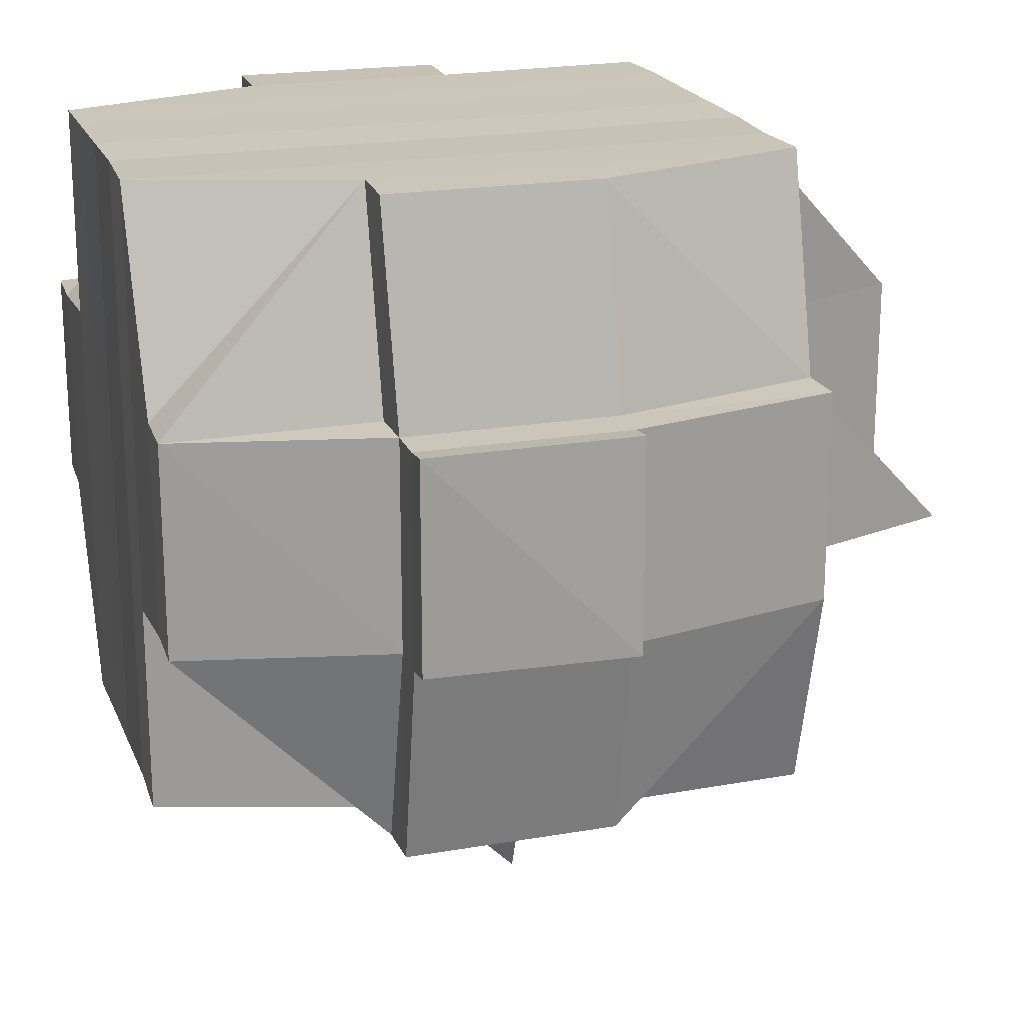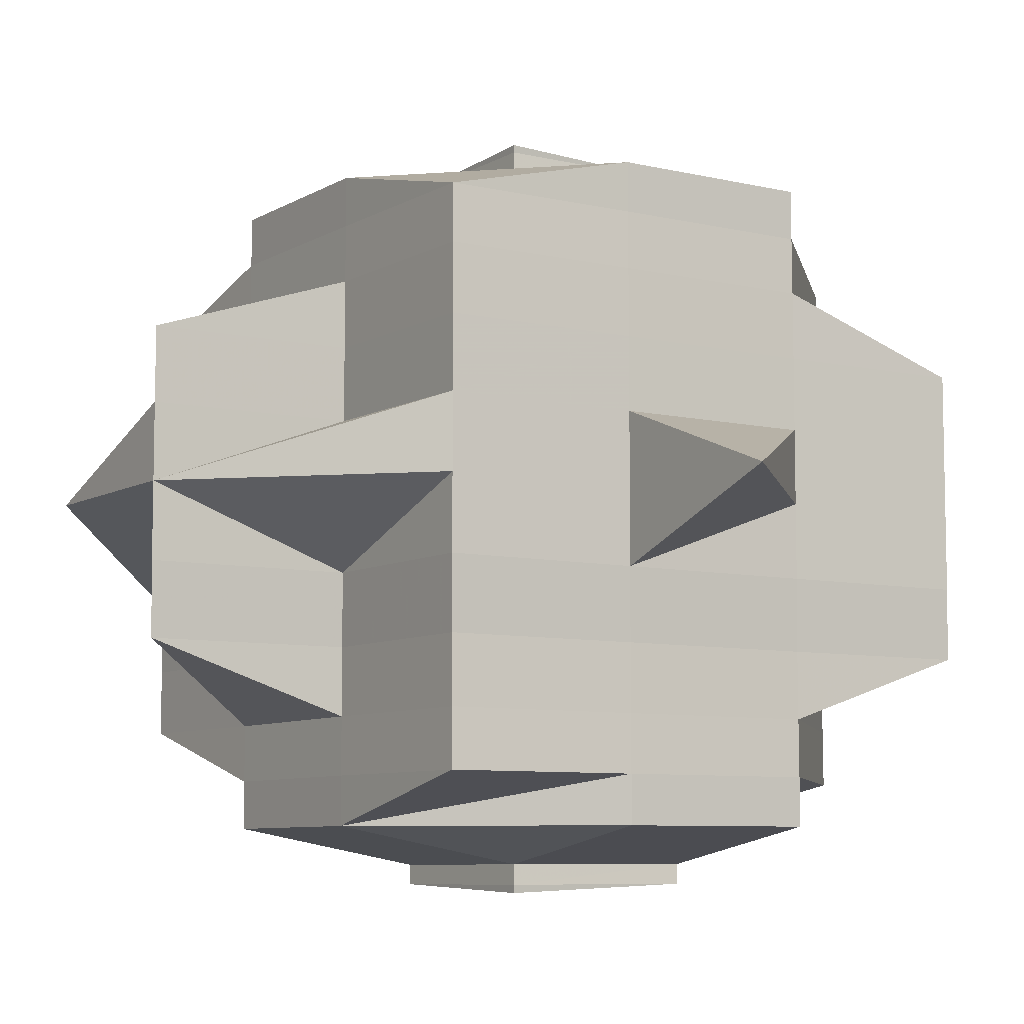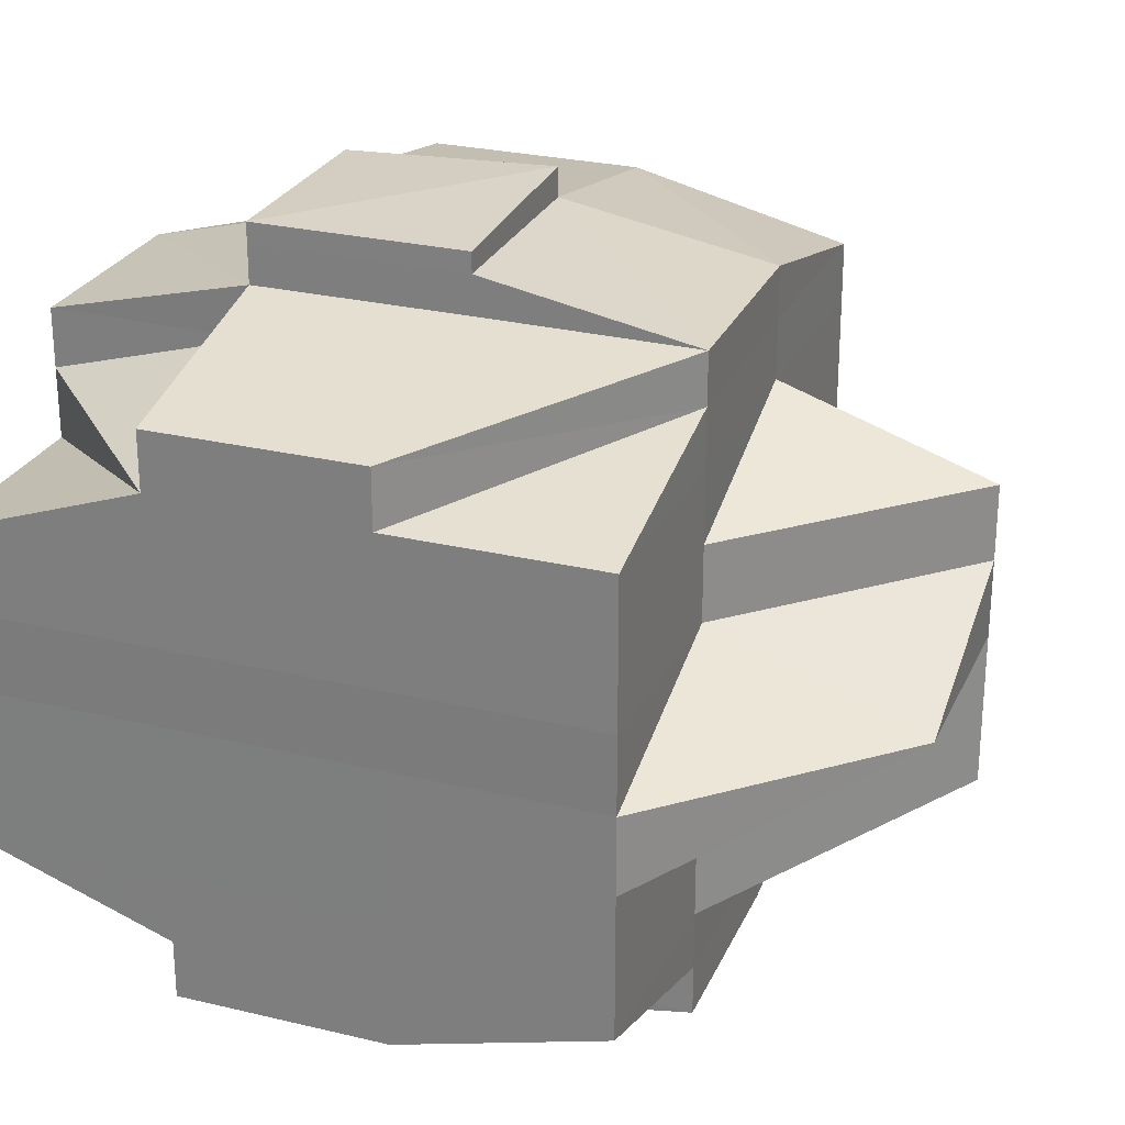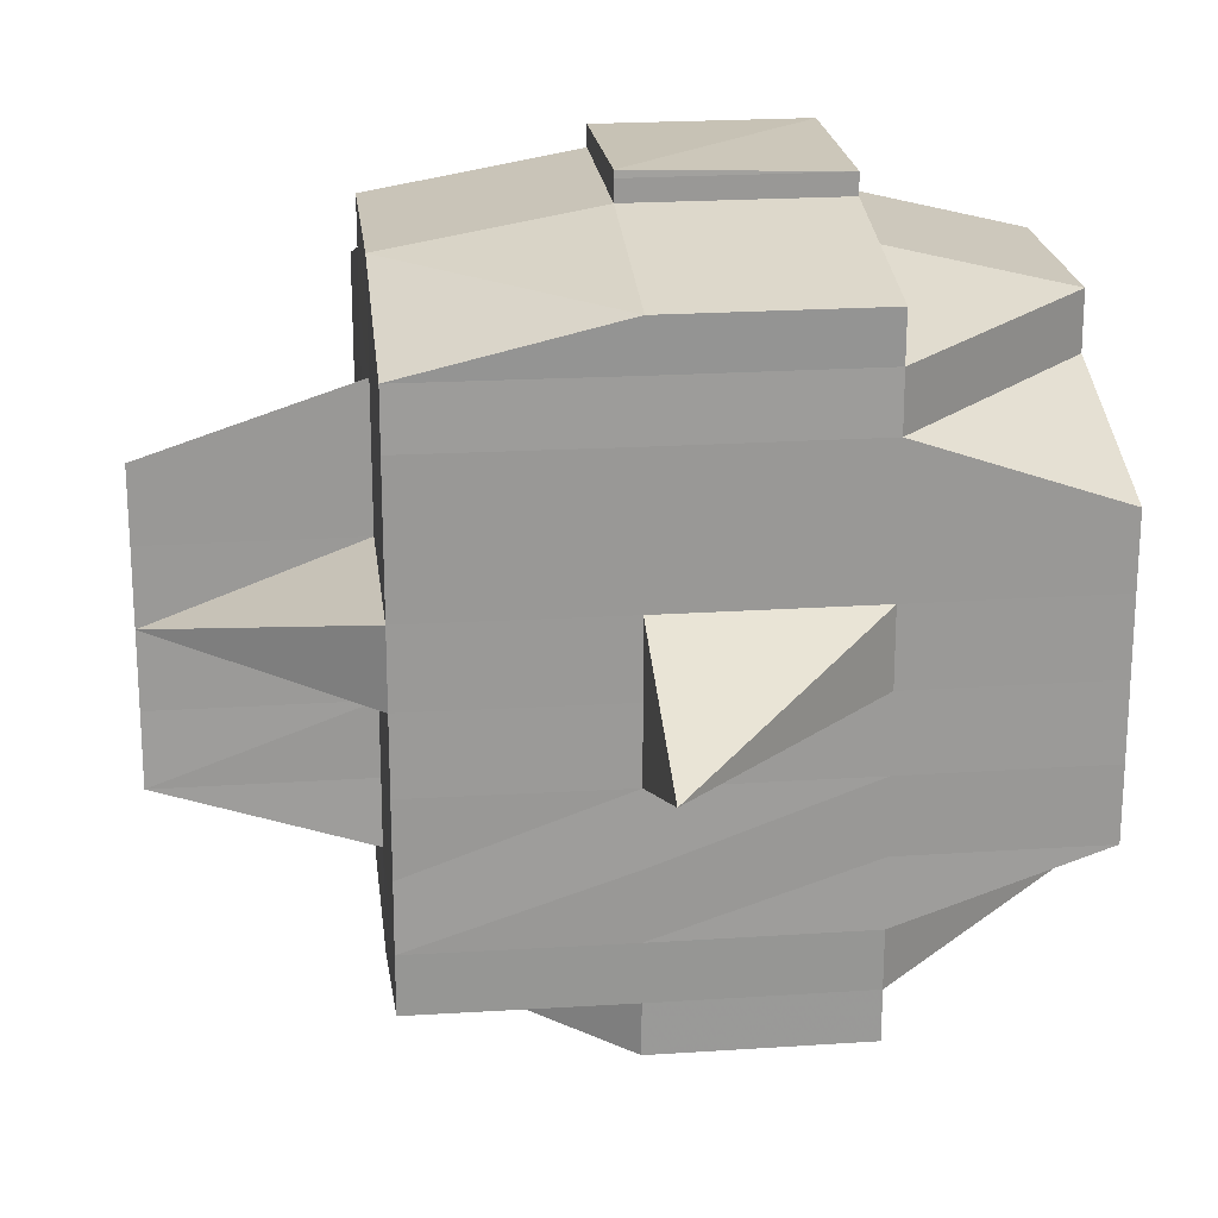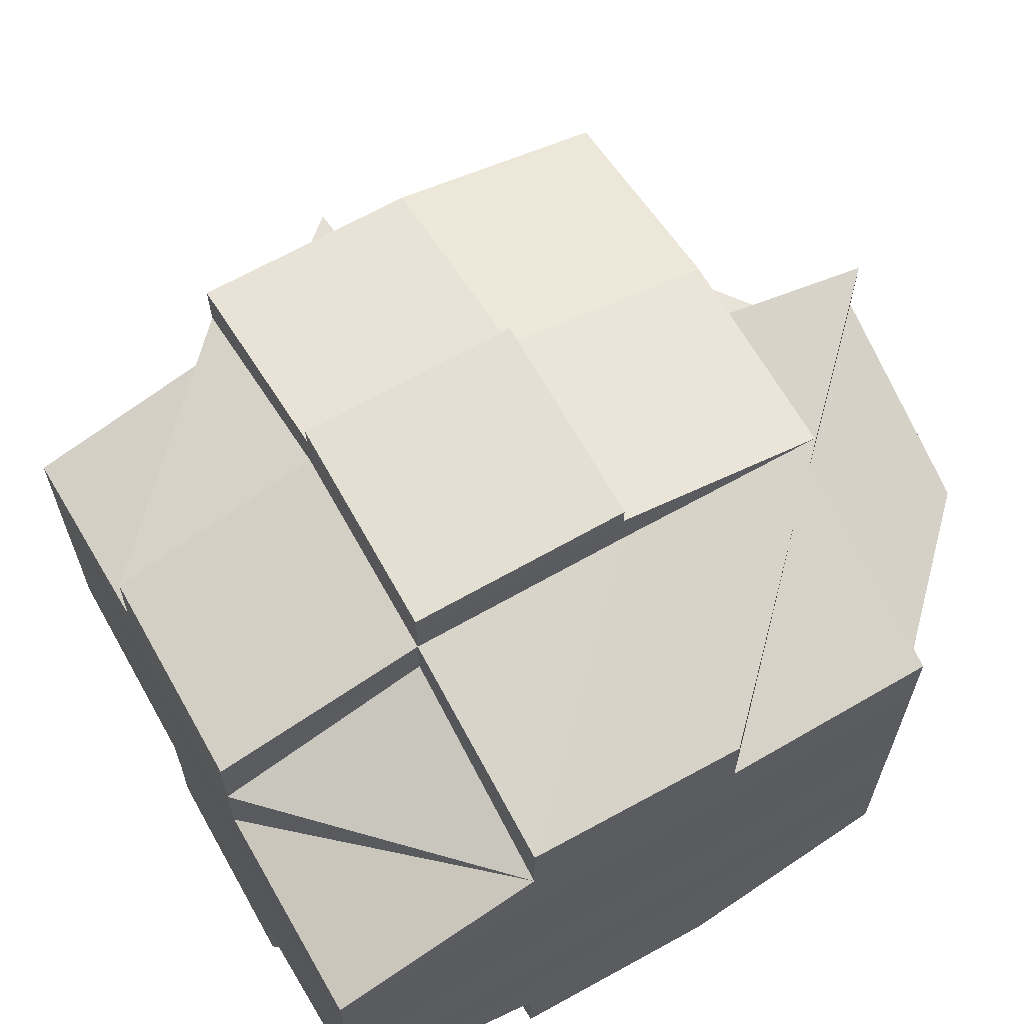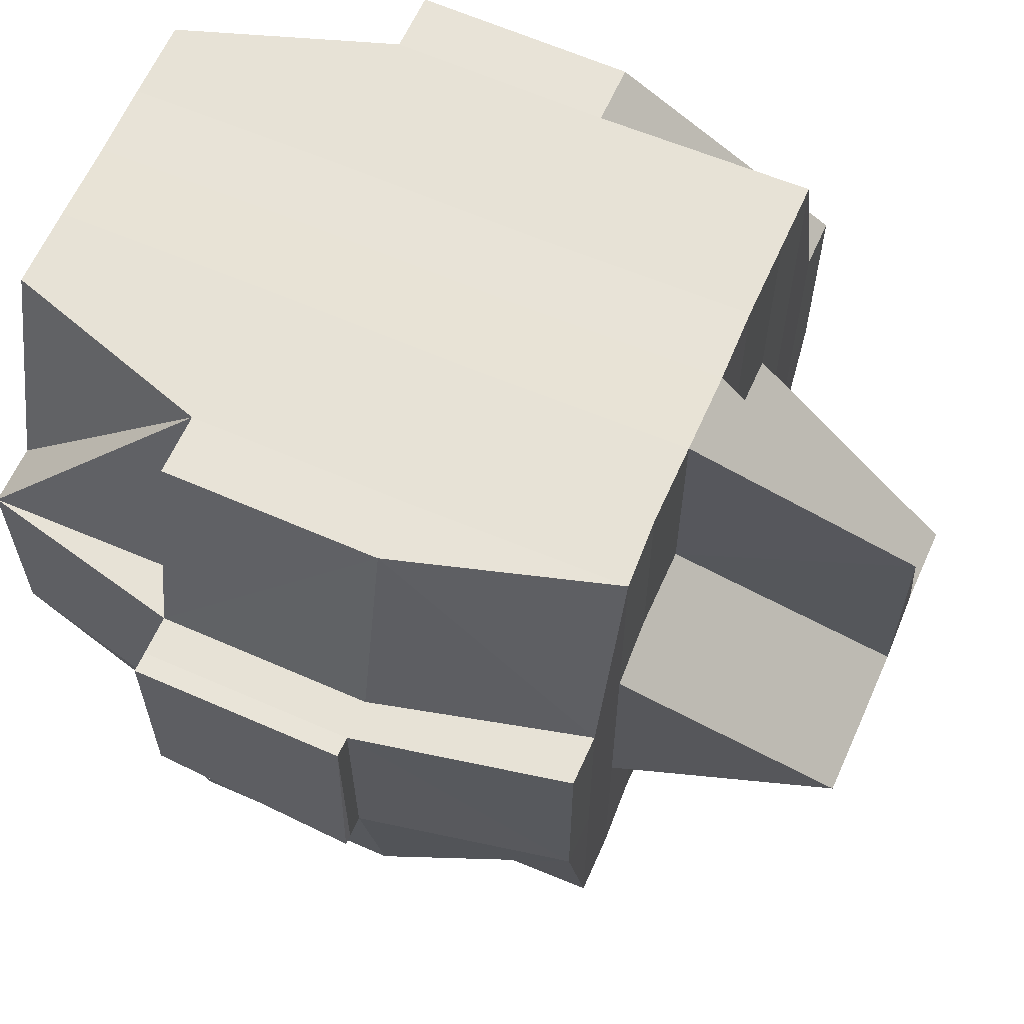
<metadata>
{"format":"obj","ext":"obj","renderer":"f3d","projection":"perspective","resolution":1024,"background":"white","views":[{"elev":20.6,"azim":161.9,"up":"+Y"},{"elev":-7.6,"azim":-33.1,"up":"+Z"},{"elev":26.5,"azim":-159.1,"up":"+Z"},{"elev":21.4,"azim":-6.7,"up":"+Z"},{"elev":65.0,"azim":150.2,"up":"+Z"},{"elev":62.8,"azim":-156.5,"up":"+Y"}]}
</metadata>
<code>
o 3856
v 2156 1893 18.06
v 2156 1893 18.06
v 2156 1893 18.06
v 2156 1893 18.06
v 2156 1893 18.06
v 2156 1893 18.06
v 2156 1893 18.06
v 2156 1893 18.06
v 2156 1893 18.06
v 2156 1893 18.06
v 2156 1893 18.06
v 2156 1893 18.06
v 2156 1893 18.06
v 2156 1893 18.06
v 2156 1893 18.06
v 2156 1893 18.06
v 2156 1893 18.06
v 2156 1893 18.06
v 2156 1893 18.06
v 2156 1893 18.06
v 2156 1893 18.06
v 2156 1893 18.06
v 2156 1893 18.06
v 2156 1893 18.06
v 2156 1893 18.06
v 2156 1893 18.06
v 2156 1893 18.06
v 2156 1893 18.06
v 2156 1893 18.06
v 2156 1893 18.06
v 2156 1893 18.06
v 2156 1893 18.05
v 2156 1893 18.05
v 2156 1893 18.05
v 2156 1893 18.06
v 2156 1893 18.05
v 2156 1893 18.05
v 2156 1893 18.05
v 2156 1893 18.06
v 2156 1893 18.05
v 2156 1893 18.05
v 2156 1893 18.05
v 2156 1893 18.05
v 2156 1893 18.05
v 2156 1893 18.05
v 2156 1893 18.05
v 2156 1893 18.05
v 2156 1893 18.05
v 2156 1893 18.05
v 2156 1893 18.05
v 2156 1893 18.05
v 2156 1893 18.04
v 2156 1893 18.05
v 2156 1893 18.05
v 2156 1893 18.05
v 2156 1893 18.05
v 2156 1893 18.05
v 2156 1893 18.05
v 2156 1893 18.05
v 2156 1893 18.05
v 2156 1893 18.05
v 2156 1893 18.05
v 2156 1893 18.05
v 2156 1893 18.05
v 2156 1893 18.04
v 2156 1893 18.05
v 2156 1893 18.05
v 2156 1893 18.05
v 2156 1893 18.05
v 2156 1893 18.04
v 2156 1893 18.04
v 2156 1893 18.04
v 2156 1893 18.04
v 2156 1893 18.04
v 2156 1893 18.04
v 2156 1893 18.04
v 2156 1893 18.04
v 2156 1893 18.04
v 2156 1893 18.03
v 2156 1893 18.03
v 2156 1893 18.04
v 2156 1893 18.03
v 2156 1893 18.03
v 2156 1893 18.04
v 2156 1893 18.03
v 2156 1893 18.03
v 2156 1893 18.03
v 2156 1893 18.03
v 2156 1893 18.03
v 2156 1893 18.03
v 2156 1893 18.04
v 2156 1893 18.03
v 2156 1893 18.03
v 2156 1893 18.03
v 2156 1893 18.04
v 2156 1893 18.04
v 2156 1893 18.04
v 2156 1893 18.04
v 2156 1893 18.04
v 2156 1893 18.04
v 2156 1893 18.03
v 2156 1893 18.03
v 2156 1893 18.04
v 2156 1893 18.05
v 2156 1893 18.04
v 2156 1893 18.05
v 2156 1893 18.04
v 2156 1893 18.04
v 2156 1893 18.05
v 2156 1893 18.04
v 2156 1893 18.03
v 2156 1893 18.03
v 2156 1893 18.03
v 2156 1893 18.05
v 2156 1893 18.04
v 2156 1893 18.05
v 2156 1893 18.05
v 2156 1893 18.05
v 2156 1893 18.05
v 2156 1893 18.05
v 2156 1893 18.05
v 2156 1893 18.05
v 2156 1893 18.05
v 2156 1893 18.05
v 2156 1893 18.05
v 2156 1893 18.05
v 2156 1893 18.05
v 2156 1893 18.05
v 2156 1893 18.05
v 2156 1893 18.05
v 2156 1893 18.05
v 2156 1893 18.05
v 2156 1893 18.05
v 2156 1893 18.05
v 2156 1893 18.06
v 2156 1893 18.05
v 2156 1893 18.05
v 2156 1893 18.06
v 2156 1893 18.06
v 2156 1893 18.06
v 2156 1893 18.05
v 2156 1893 18.06
v 2156 1893 18.06
v 2156 1893 18.06
v 2156 1893 18.06
v 2156 1893 18.06
v 2156 1893 18.06
v 2156 1893 18.06
v 2156 1893 18.05
v 2156 1893 18.05
v 2156 1893 18.05
v 2156 1893 18.05
v 2156 1893 18.05
v 2156 1893 18.05
v 2156 1893 18.05
v 2156 1893 18.05
v 2156 1893 18.05
v 2156 1893 18.05
v 2156 1893 18.05
v 2156 1893 18.05
v 2156 1893 18.05
v 2156 1893 18.05
v 2156 1893 18.05
v 2156 1893 18.05
v 2156 1893 18.05
v 2156 1893 18.05
v 2156 1893 18.04
v 2156 1893 18.05
v 2156 1893 18.05
v 2156 1893 18.05
v 2156 1893 18.04
v 2156 1893 18.04
v 2156 1893 18.04
v 2156 1893 18.04
v 2156 1893 18.04
v 2156 1893 18.03
v 2156 1893 18.04
v 2156 1893 18.03
v 2156 1893 18.03
v 2156 1893 18.03
v 2156 1893 18.03
v 2156 1893 18.04
v 2156 1893 18.03
v 2156 1893 18.03
v 2156 1893 18.03
v 2156 1893 18.03
v 2156 1893 18.03
v 2156 1893 18.03
v 2156 1893 18.03
v 2156 1893 18.03
v 2156 1893 18.03
v 2156 1893 18.03
v 2156 1893 18.03
v 2156 1893 18.03
v 2156 1893 18.03
v 2156 1893 18.03
v 2156 1893 18.03
v 2156 1893 18.03
v 2156 1893 18.03
v 2156 1893 18.03
v 2156 1893 18.03
v 2156 1893 18.03
v 2156 1893 18.04
v 2156 1893 18.03
v 2156 1893 18.02
v 2156 1893 18.03
v 2156 1893 18.03
v 2156 1893 18.02
v 2156 1893 18.02
v 2156 1893 18.02
v 2156 1893 18.02
v 2156 1893 18.02
v 2156 1893 18.03
v 2156 1893 18.02
v 2156 1893 18.02
v 2156 1893 18.02
v 2156 1893 18.02
v 2156 1893 18.02
v 2156 1893 18.02
v 2156 1893 18.02
v 2156 1893 18.02
v 2156 1893 18.02
v 2156 1893 18.02
v 2156 1893 18.02
v 2156 1893 18.02
v 2156 1893 18.02
v 2156 1893 18.03
v 2156 1893 18.02
v 2156 1893 18.03
v 2156 1893 18.03
v 2156 1893 18.03
v 2156 1893 18.03
v 2156 1893 18.03
v 2156 1893 18.03
v 2156 1893 18.03
v 2156 1893 18.02
v 2156 1893 18.03
v 2156 1893 18.03
v 2156 1893 18.03
v 2156 1893 18.03
v 2156 1893 18.03
v 2156 1893 18.03
v 2156 1893 18.03
v 2156 1893 18.03
v 2156 1893 18.03
v 2156 1893 18.03
v 2156 1893 18.03
v 2156 1893 18.03
v 2156 1893 18.03
v 2156 1893 18.03
v 2156 1893 18.03
v 2156 1893 18.02
v 2156 1893 18.02
v 2156 1893 18.02
v 2156 1893 18.03
v 2156 1893 18.03
v 2156 1893 18.05
v 2156 1893 18.05
v 2156 1893 18.06
v 2156 1893 18.05
v 2156 1893 18.05
v 2156 1893 18.05
v 2156 1893 18.05
v 2156 1893 18.05
v 2156 1893 18.05
v 2156 1893 18.05
v 2156 1893 18.05
v 2156 1893 18.05
v 2156 1893 18.05
v 2156 1893 18.05
v 2156 1893 18.05
v 2156 1893 18.04
v 2156 1893 18.05
v 2156 1893 18.05
v 2156 1893 18.05
v 2156 1893 18.05
v 2156 1893 18.04
v 2156 1893 18.04
v 2156 1893 18.04
v 2156 1893 18.04
v 2156 1893 18.04
v 2156 1893 18.04
v 2156 1893 18.03
v 2156 1893 18.04
v 2156 1893 18.04
v 2156 1893 18.03
v 2156 1893 18.03
v 2156 1893 18.03
v 2156 1893 18.03
v 2156 1893 18.03
v 2156 1893 18.03
v 2156 1893 18.03
v 2156 1893 18.03
v 2156 1893 18.03
v 2156 1893 18.03
v 2156 1893 18.03
v 2156 1893 18.03
v 2156 1893 18.03
v 2156 1893 18.03
v 2156 1893 18.04
v 2156 1893 18.04
v 2156 1893 18.04
v 2156 1893 18.04
v 2156 1893 18.04
v 2156 1893 18.03
v 2156 1893 18.03
v 2156 1893 18.04
v 2156 1893 18.04
v 2156 1893 18.04
v 2156 1893 18.05
v 2156 1893 18.05
v 2156 1893 18.04
v 2156 1893 18.04
v 2156 1893 18.04
v 2156 1893 18.05
v 2156 1893 18.04
v 2156 1893 18.04
v 2156 1893 18.05
v 2156 1893 18.04
v 2156 1893 18.04
v 2156 1893 18.02
v 2156 1893 18.02
v 2156 1893 18.02
v 2156 1893 18.02
v 2156 1893 18.02
f 1 2 3
f 2 4 5
f 1 6 7
f 8 9 10
f 11 12 8
f 13 14 9
f 12 15 13
f 16 17 10
f 18 19 17
f 20 21 18
f 21 22 23
f 24 25 16
f 25 26 27
f 23 28 25
f 28 29 19
f 30 28 23
f 31 30 23
f 30 32 28
f 31 33 30
f 34 33 35
f 36 32 30
f 33 36 30
f 36 37 32
f 32 38 28
f 28 38 39
f 38 40 29
f 33 41 36
f 41 37 36
f 37 42 43
f 44 41 45
f 46 47 42
f 48 49 47
f 50 51 46
f 51 52 53
f 54 53 55
f 56 55 57
f 58 59 41
f 59 60 61
f 41 61 37
f 62 61 41
f 61 63 64
f 60 65 66
f 61 66 67
f 66 68 63
f 69 66 61
f 70 71 68
f 66 70 54
f 72 70 66
f 72 73 70
f 73 74 70
f 74 75 71
f 70 74 76
f 77 73 72
f 78 79 74
f 77 80 73
f 81 77 72
f 79 82 83
f 74 83 84
f 85 83 74
f 83 86 75
f 87 88 86
f 83 87 89
f 89 90 91
f 92 87 83
f 93 94 90
f 95 93 96
f 97 96 98
f 96 99 100
f 101 102 99
f 76 96 103
f 76 103 104
f 103 105 106
f 107 108 105
f 104 103 109
f 110 111 107
f 111 112 113
f 114 115 104
f 116 114 117
f 118 116 119
f 104 109 120
f 117 120 121
f 119 121 38
f 122 123 38
f 123 124 121
f 124 125 120
f 38 121 126
f 121 120 127
f 121 127 126
f 120 109 128
f 120 128 127
f 109 129 128
f 128 130 127
f 128 129 130
f 126 127 131
f 127 130 132
f 127 132 131
f 131 132 133
f 130 134 132
f 126 131 135
f 132 136 137
f 131 137 138
f 135 138 26
f 135 131 139
f 140 141 135
f 142 135 143
f 25 135 144
f 144 145 146
f 139 147 13
f 147 148 145
f 147 149 148
f 15 150 147
f 150 151 152
f 153 152 147
f 152 154 33
f 155 154 152
f 154 156 157
f 155 158 154
f 159 158 160
f 161 162 158
f 158 163 154
f 154 163 164
f 163 165 156
f 158 166 163
f 162 167 166
f 168 166 158
f 166 169 163
f 163 169 62
f 169 170 165
f 166 171 169
f 167 172 171
f 173 171 166
f 81 174 170
f 171 81 169
f 169 81 69
f 171 175 81
f 172 176 175
f 177 175 171
f 175 77 81
f 175 178 77
f 179 178 175
f 178 80 77
f 179 180 178
f 178 180 80
f 80 181 182
f 183 180 179
f 180 184 80
f 184 185 181
f 80 184 85
f 183 186 180
f 187 183 179
f 186 188 189
f 190 191 188
f 192 191 193
f 194 193 195
f 196 186 183
f 196 197 186
f 198 196 183
f 198 183 187
f 199 196 198
f 199 197 196
f 200 197 201
f 187 202 203
f 204 205 197
f 197 206 207
f 205 208 209
f 208 210 211
f 212 211 206
f 197 212 213
f 214 215 212
f 215 216 217
f 218 217 219
f 220 216 221
f 222 221 223
f 224 220 225
f 226 219 227
f 228 220 226
f 229 227 230
f 229 226 231
f 232 229 233
f 234 226 229
f 235 228 234
f 236 226 234
f 237 235 238
f 239 234 238
f 238 240 241
f 238 241 242
f 243 242 102
f 243 238 244
f 245 238 243
f 87 245 243
f 92 245 87
f 246 245 92
f 184 246 92
f 247 246 184
f 248 249 184
f 249 250 246
f 246 251 245
f 250 252 251
f 213 251 246
f 209 236 251
f 209 253 254
f 251 254 255
f 251 255 256
f 257 258 259
f 260 261 259
f 262 263 261
f 264 265 262
f 266 155 262
f 266 267 155
f 267 268 263
f 134 267 266
f 132 134 266
f 269 270 134
f 134 271 267
f 270 272 271
f 273 271 134
f 271 274 267
f 267 274 275
f 274 276 268
f 271 277 274
f 272 278 277
f 279 277 271
f 277 280 274
f 274 280 168
f 280 281 276
f 277 282 280
f 278 283 282
f 284 282 277
f 285 203 281
f 282 285 280
f 280 285 173
f 282 286 285
f 283 287 286
f 288 286 282
f 286 187 285
f 285 187 177
f 286 198 187
f 289 198 286
f 289 199 198
f 290 199 289
f 290 229 199
f 291 290 289
f 292 290 291
f 291 289 293
f 294 295 291
f 295 296 297
f 298 294 299
f 244 291 299
f 299 291 293
f 300 298 301
f 302 300 303
f 113 299 301
f 301 299 304
f 299 293 304
f 304 293 284
f 293 305 306
f 293 306 307
f 304 307 308
f 301 304 309
f 309 304 279
f 309 308 310
f 129 310 311
f 312 309 129
f 129 309 273
f 313 314 309
f 315 313 129
f 316 317 318
f 319 320 317
f 321 322 323
f 323 324 325

</code>
